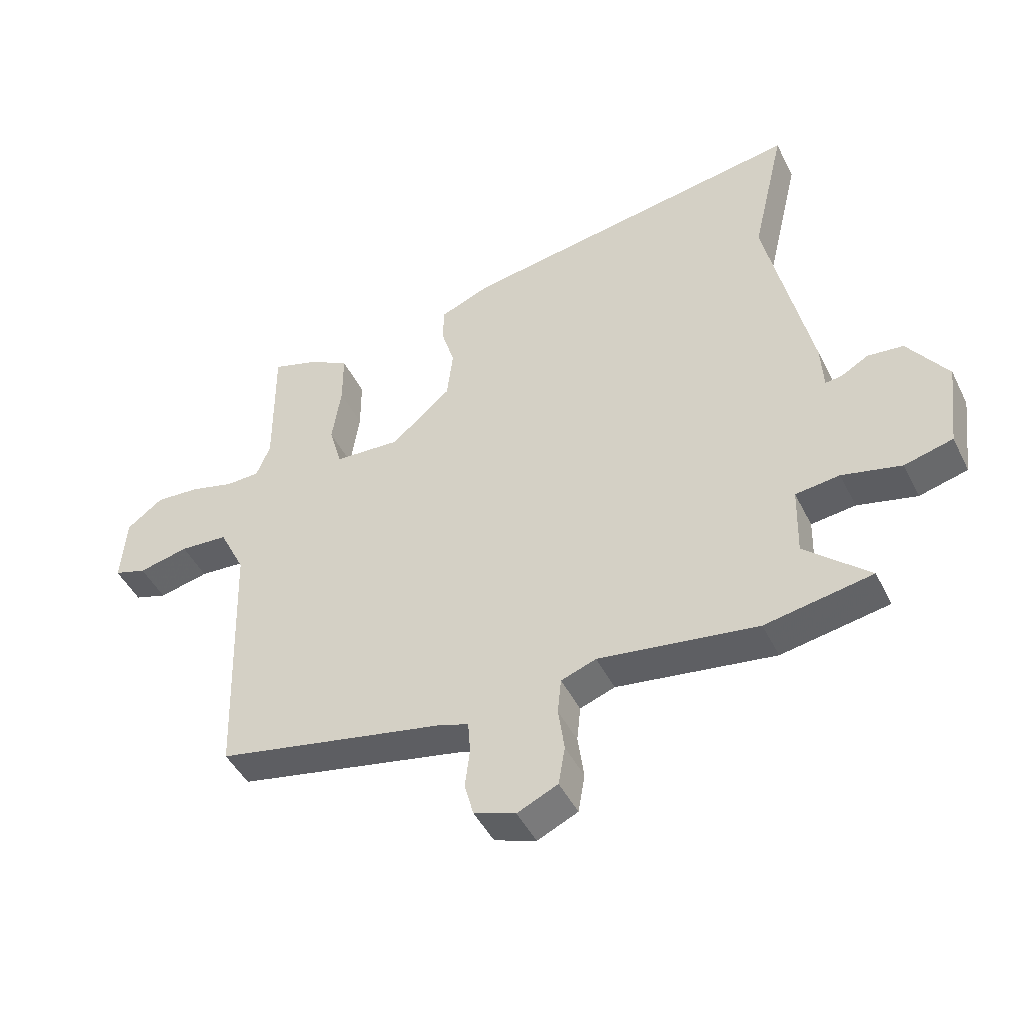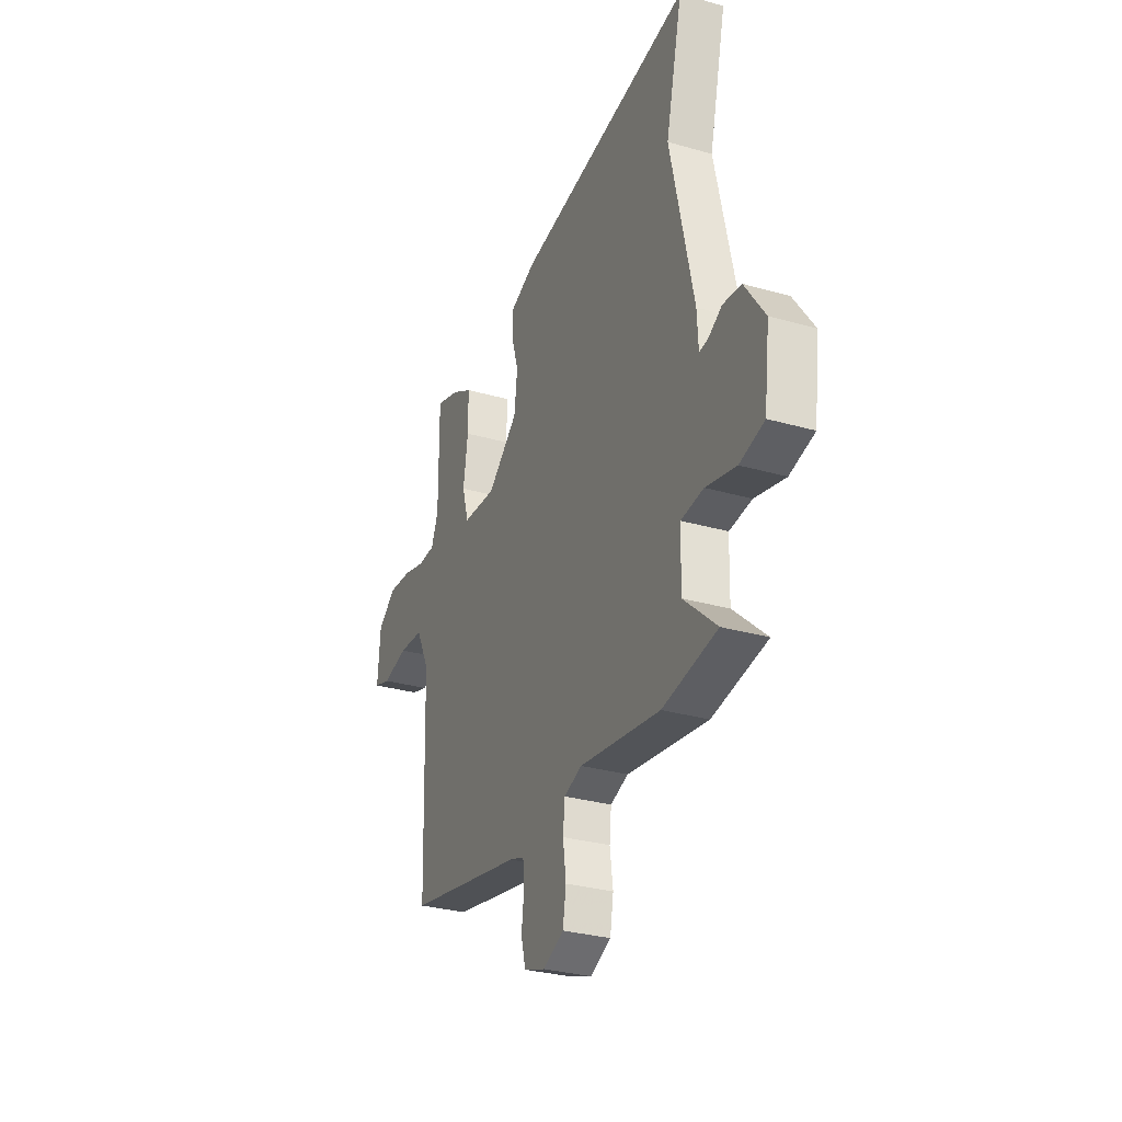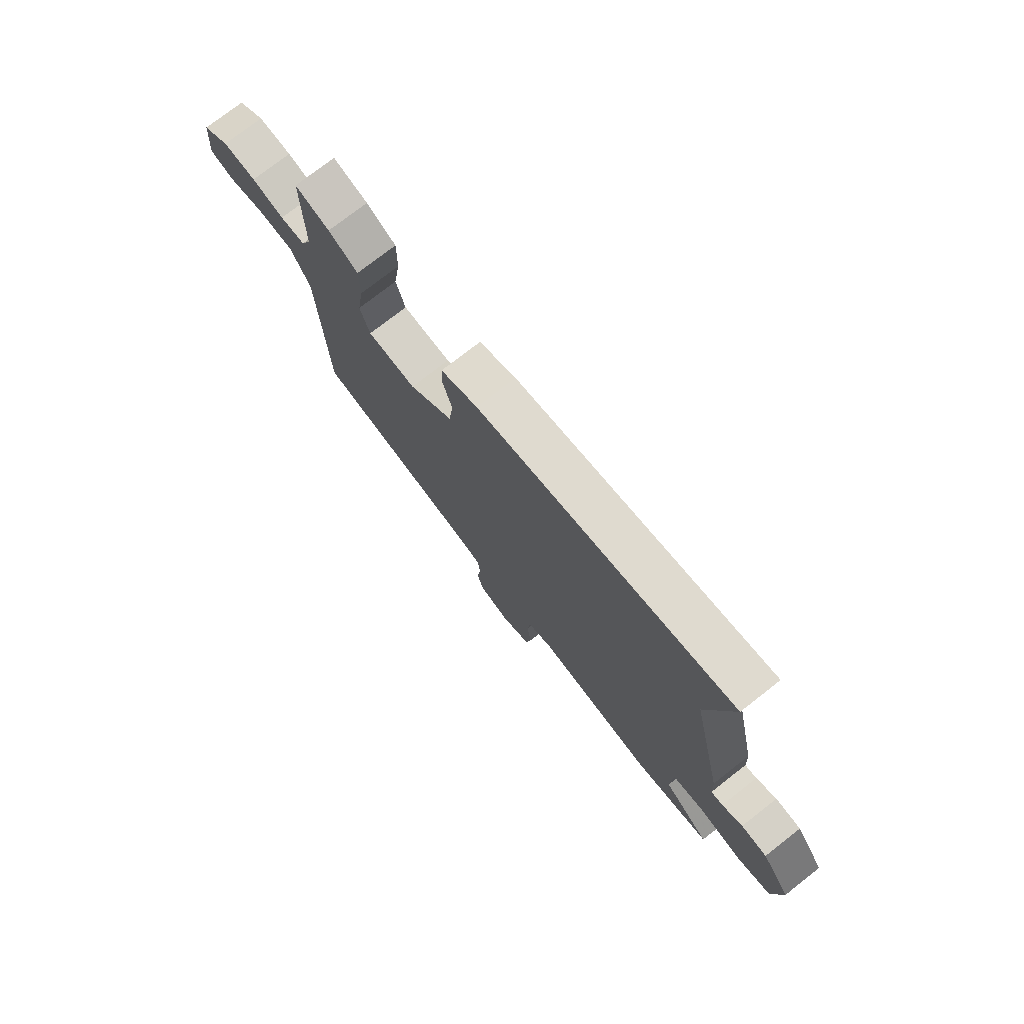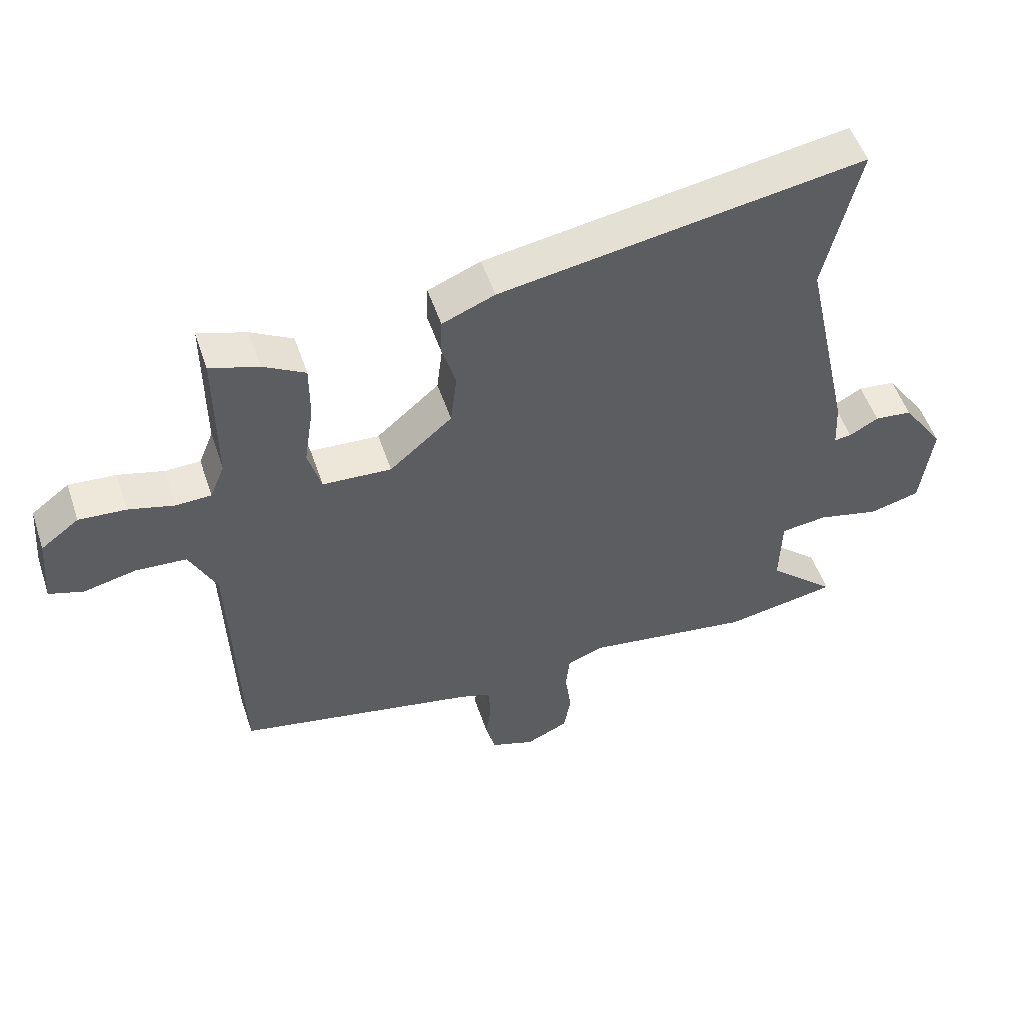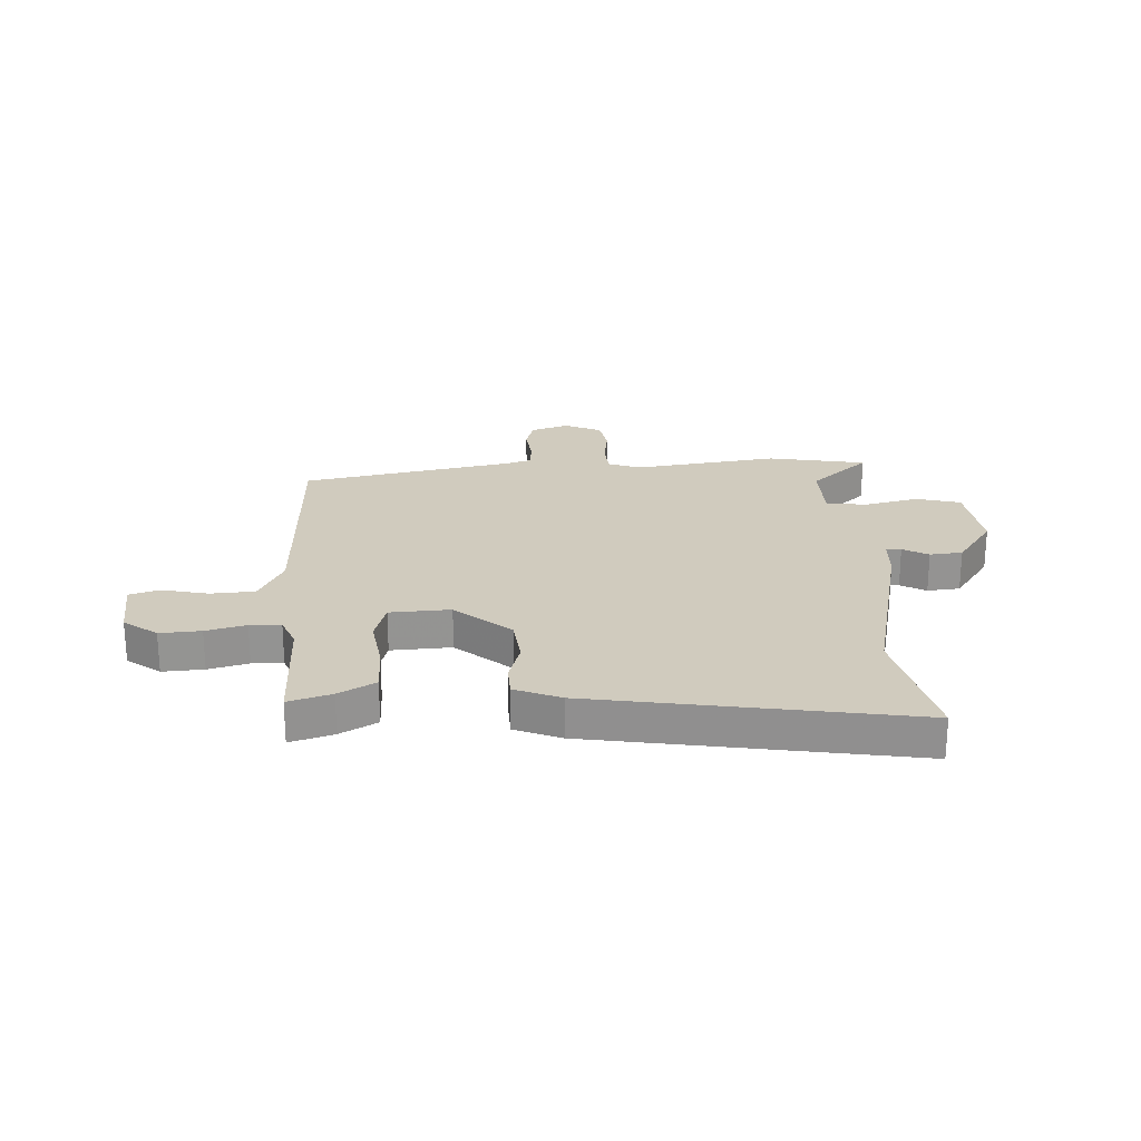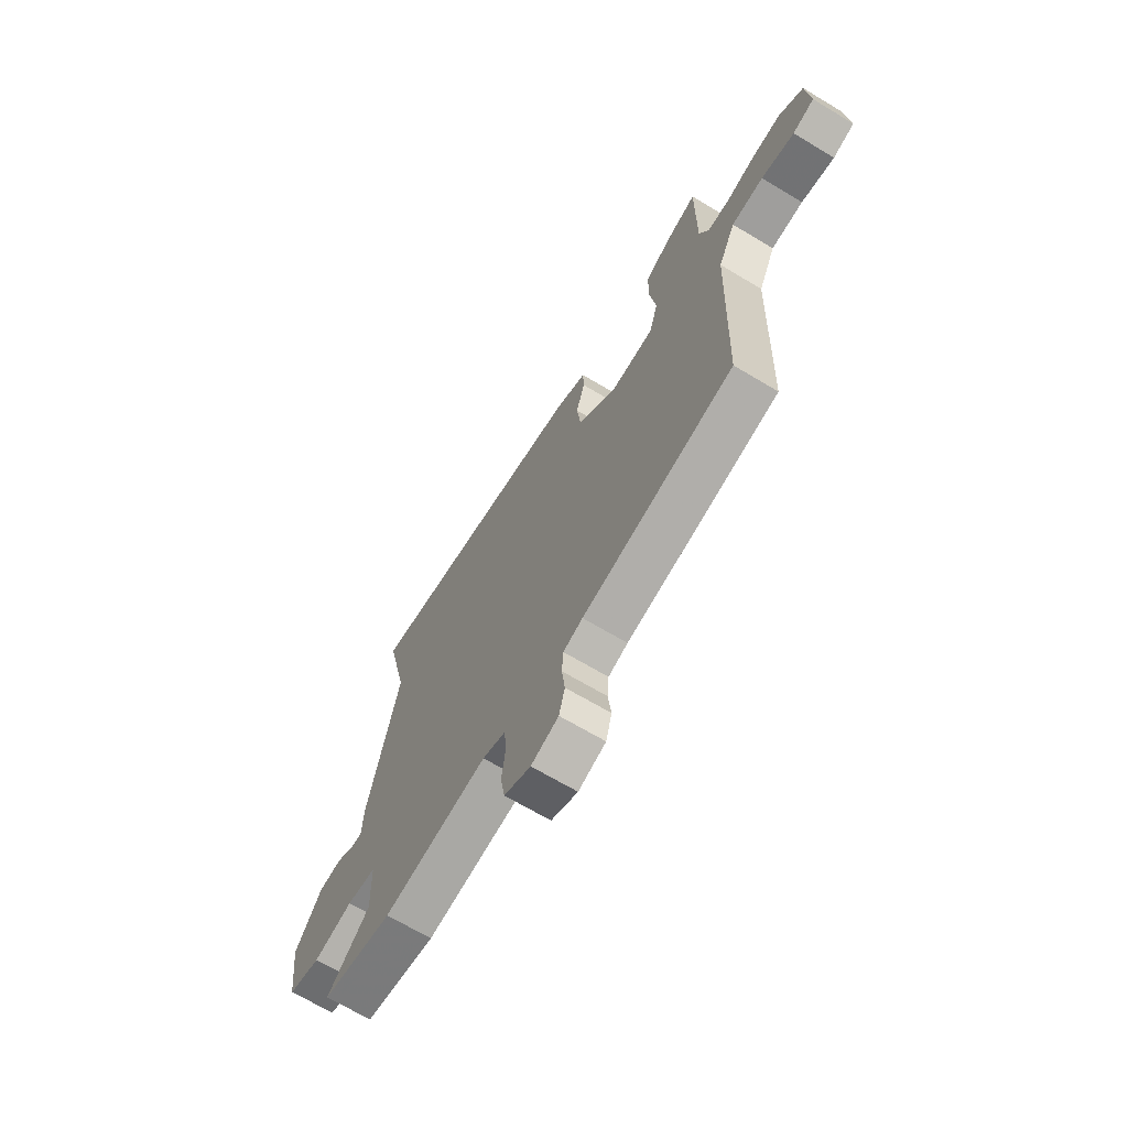
<metadata>
{"format":"obj","ext":"obj","renderer":"f3d","projection":"perspective","resolution":1024,"background":"white","views":[{"elev":-45.9,"azim":25.3,"up":"+Z"},{"elev":-30.2,"azim":67.4,"up":"+Z"},{"elev":75.6,"azim":52.0,"up":"+Z"},{"elev":52.1,"azim":-18.4,"up":"+Z"},{"elev":23.5,"azim":-2.8,"up":"+Y"},{"elev":-67.6,"azim":-121.0,"up":"+Z"}]}
</metadata>
<code>
v 0.524 0.07 0.601
v 0.469 0.07 0.365
v 0.544 0.07 0.024
v 0.548 0.07 -0.052
v 0.575 0.07 -0.049
v 0.621 0.07 -0.023
v 0.68 0.07 -0.029
v 0.746 0.07 -0.124
v 0.728 0.07 -0.267
v 0.648 0.07 -0.288
v 0.55 0.07 -0.265
v 0.477 0.07 -0.274
v 0.474 0.07 -0.389
v 0.581 0.07 -0.485
v 0.404 0.07 -0.517
v 0.142 0.07 -0.48
v 0.084 0.07 -0.501
v 0.078 0.07 -0.56
v 0.088 0.07 -0.633
v 0.077 0.07 -0.697
v 0.01 0.07 -0.728
v -0.059 0.07 -0.704
v -0.074 0.07 -0.648
v -0.066 0.07 -0.583
v -0.07 0.07 -0.53
v -0.119 0.07 -0.514
v -0.499 0.07 -0.439
v -0.513 0.07 -0.007
v -0.556 0.07 0.08
v -0.636 0.07 0.085
v -0.719 0.07 0.066
v -0.773 0.07 0.083
v -0.764 0.07 0.195
v -0.704 0.07 0.24
v -0.63 0.07 0.235
v -0.558 0.07 0.216
v -0.502 0.07 0.218
v -0.479 0.07 0.274
v -0.48 0.07 0.499
v -0.403 0.07 0.475
v -0.337 0.07 0.438
v -0.337 0.07 0.35
v -0.352 0.07 0.25
v -0.331 0.07 0.177
v -0.222 0.07 0.171
v -0.123 0.07 0.256
v -0.113 0.07 0.34
v -0.135 0.07 0.414
v -0.133 0.07 0.472
v -0.05 0.07 0.506
v 0.524 0 0.601
v 0.469 0 0.365
v 0.544 0 0.024
v 0.548 0 -0.052
v 0.575 0 -0.049
v 0.621 0 -0.023
v 0.68 0 -0.029
v 0.746 0 -0.124
v 0.728 0 -0.267
v 0.648 0 -0.288
v 0.55 0 -0.265
v 0.477 0 -0.274
v 0.474 0 -0.389
v 0.581 0 -0.485
v 0.404 0 -0.517
v 0.142 0 -0.48
v 0.084 0 -0.501
v 0.078 0 -0.56
v 0.088 0 -0.633
v 0.077 0 -0.697
v 0.01 0 -0.728
v -0.059 0 -0.704
v -0.074 0 -0.648
v -0.066 0 -0.583
v -0.07 0 -0.53
v -0.119 0 -0.514
v -0.499 0 -0.439
v -0.513 0 -0.007
v -0.556 0 0.08
v -0.636 0 0.085
v -0.719 0 0.066
v -0.773 0 0.083
v -0.764 0 0.195
v -0.704 0 0.24
v -0.63 0 0.235
v -0.558 0 0.216
v -0.502 0 0.218
v -0.479 0 0.274
v -0.48 0 0.499
v -0.403 0 0.475
v -0.337 0 0.438
v -0.337 0 0.35
v -0.352 0 0.25
v -0.331 0 0.177
v -0.222 0 0.171
v -0.123 0 0.256
v -0.113 0 0.34
v -0.135 0 0.414
v -0.133 0 0.472
v -0.05 0 0.506
f 47 48 49 50
f 46 47 50 1
f 45 46 1 2
f 40 41 42 43
f 38 39 40 43
f 37 38 43 44
f 36 37 44
f 33 34 35 36
f 33 36 44
f 30 31 32 33
f 29 30 33 44
f 28 29 44 45
f 26 27 28 45
f 21 22 23 24
f 21 24 25
f 18 19 20 21
f 17 18 21 25
f 16 17 25 26
f 13 14 15 16
f 12 13 16 26
f 8 9 10 11
f 8 11 12
f 5 6 7 8
f 4 5 8 12
f 4 12 26 45
f 2 3 4 45
f 100 99 98 97
f 51 100 97 96
f 52 51 96 95
f 93 92 91 90
f 93 90 89 88
f 94 93 88 87
f 94 87 86
f 86 85 84 83
f 94 86 83
f 83 82 81 80
f 94 83 80 79
f 95 94 79 78
f 95 78 77 76
f 74 73 72 71
f 75 74 71
f 71 70 69 68
f 75 71 68 67
f 76 75 67 66
f 66 65 64 63
f 76 66 63 62
f 61 60 59 58
f 62 61 58
f 58 57 56 55
f 62 58 55 54
f 95 76 62 54
f 95 54 53 52
f 1 51 52 2
f 2 52 53 3
f 3 53 54 4
f 4 54 55 5
f 5 55 56 6
f 6 56 57 7
f 7 57 58 8
f 8 58 59 9
f 9 59 60 10
f 10 60 61 11
f 11 61 62 12
f 12 62 63 13
f 13 63 64 14
f 14 64 65 15
f 15 65 66 16
f 16 66 67 17
f 17 67 68 18
f 18 68 69 19
f 19 69 70 20
f 20 70 71 21
f 21 71 72 22
f 22 72 73 23
f 23 73 74 24
f 24 74 75 25
f 25 75 76 26
f 26 76 77 27
f 27 77 78 28
f 28 78 79 29
f 29 79 80 30
f 30 80 81 31
f 31 81 82 32
f 32 82 83 33
f 33 83 84 34
f 34 84 85 35
f 35 85 86 36
f 36 86 87 37
f 37 87 88 38
f 38 88 89 39
f 39 89 90 40
f 40 90 91 41
f 41 91 92 42
f 42 92 93 43
f 43 93 94 44
f 44 94 95 45
f 45 95 96 46
f 46 96 97 47
f 47 97 98 48
f 48 98 99 49
f 49 99 100 50
f 50 100 51 1

</code>
